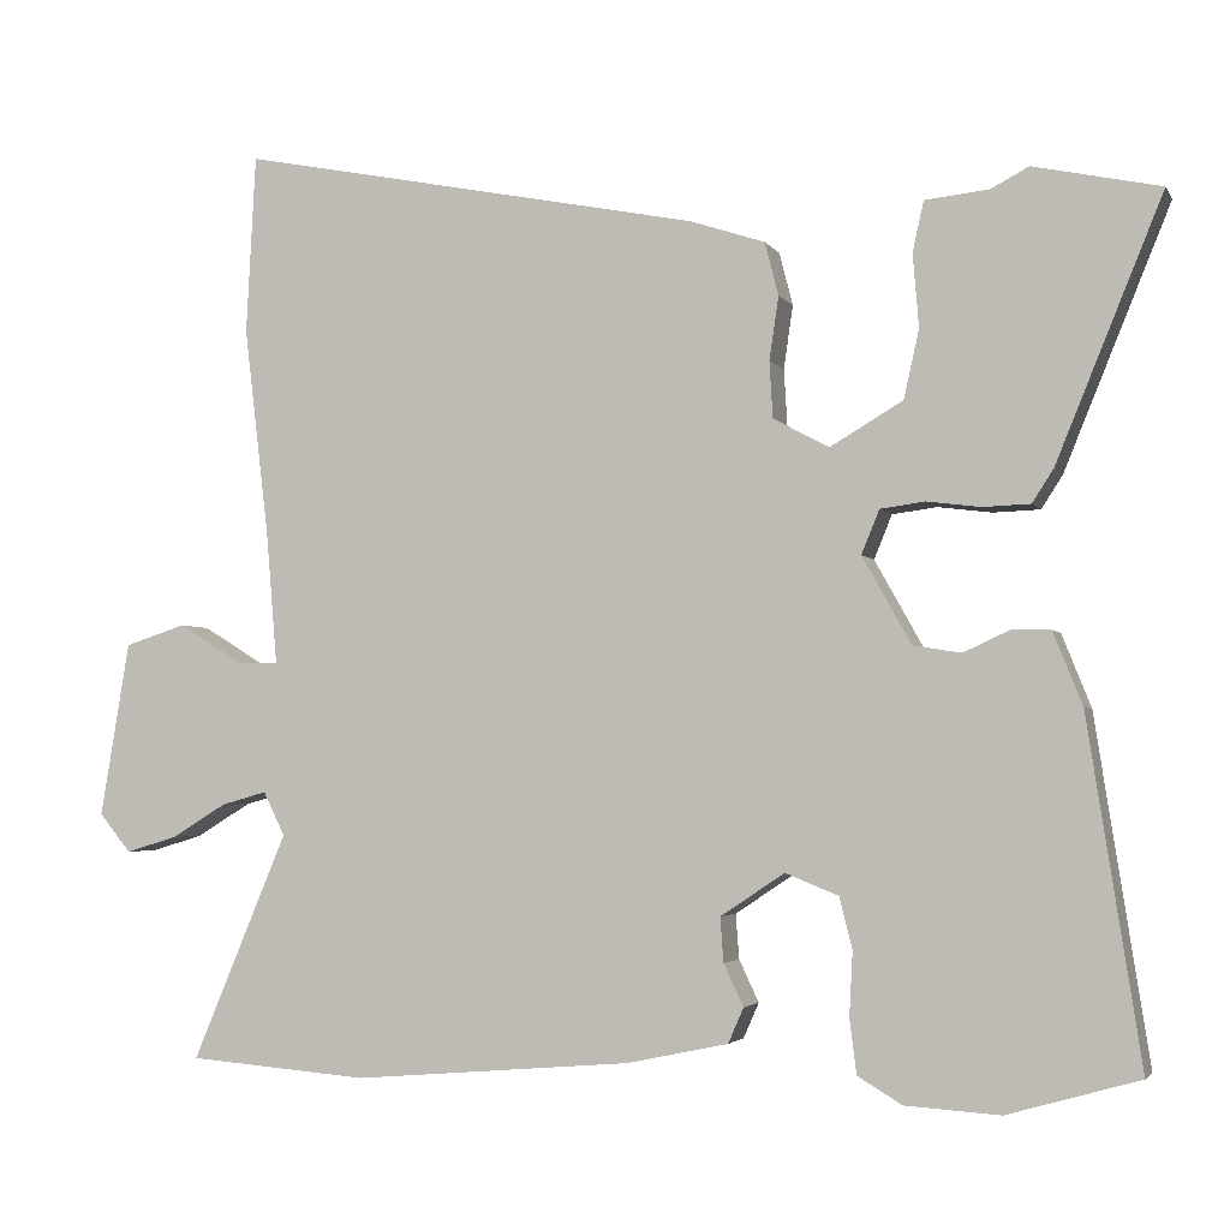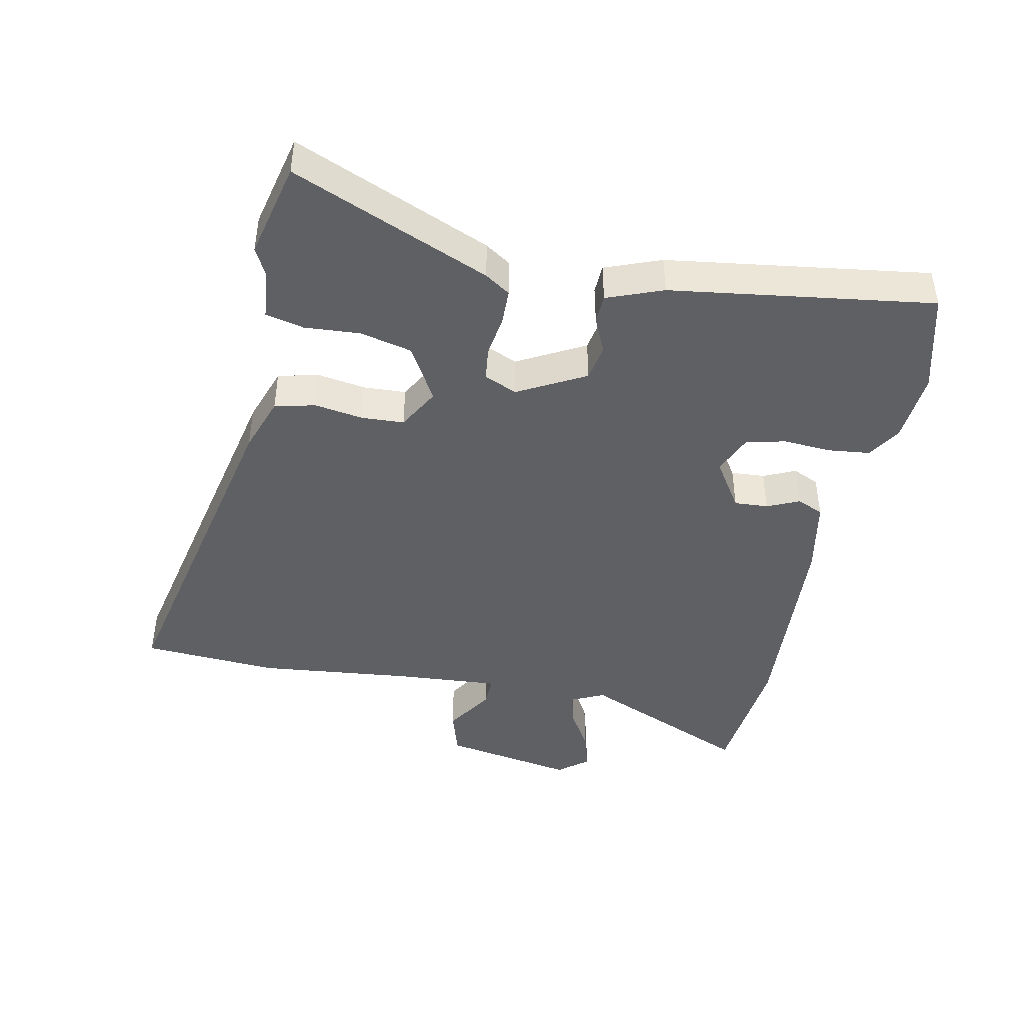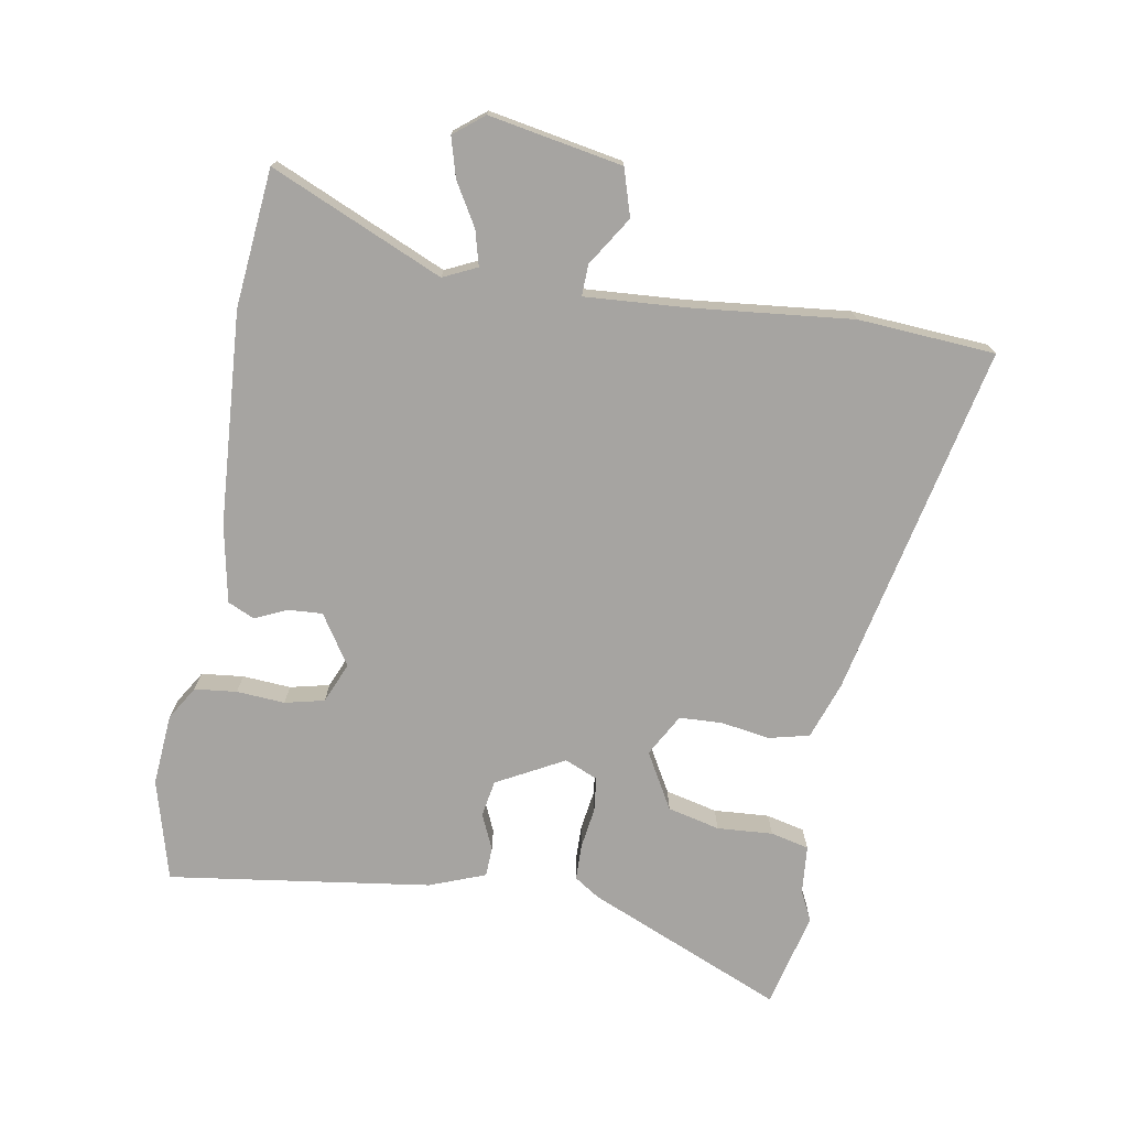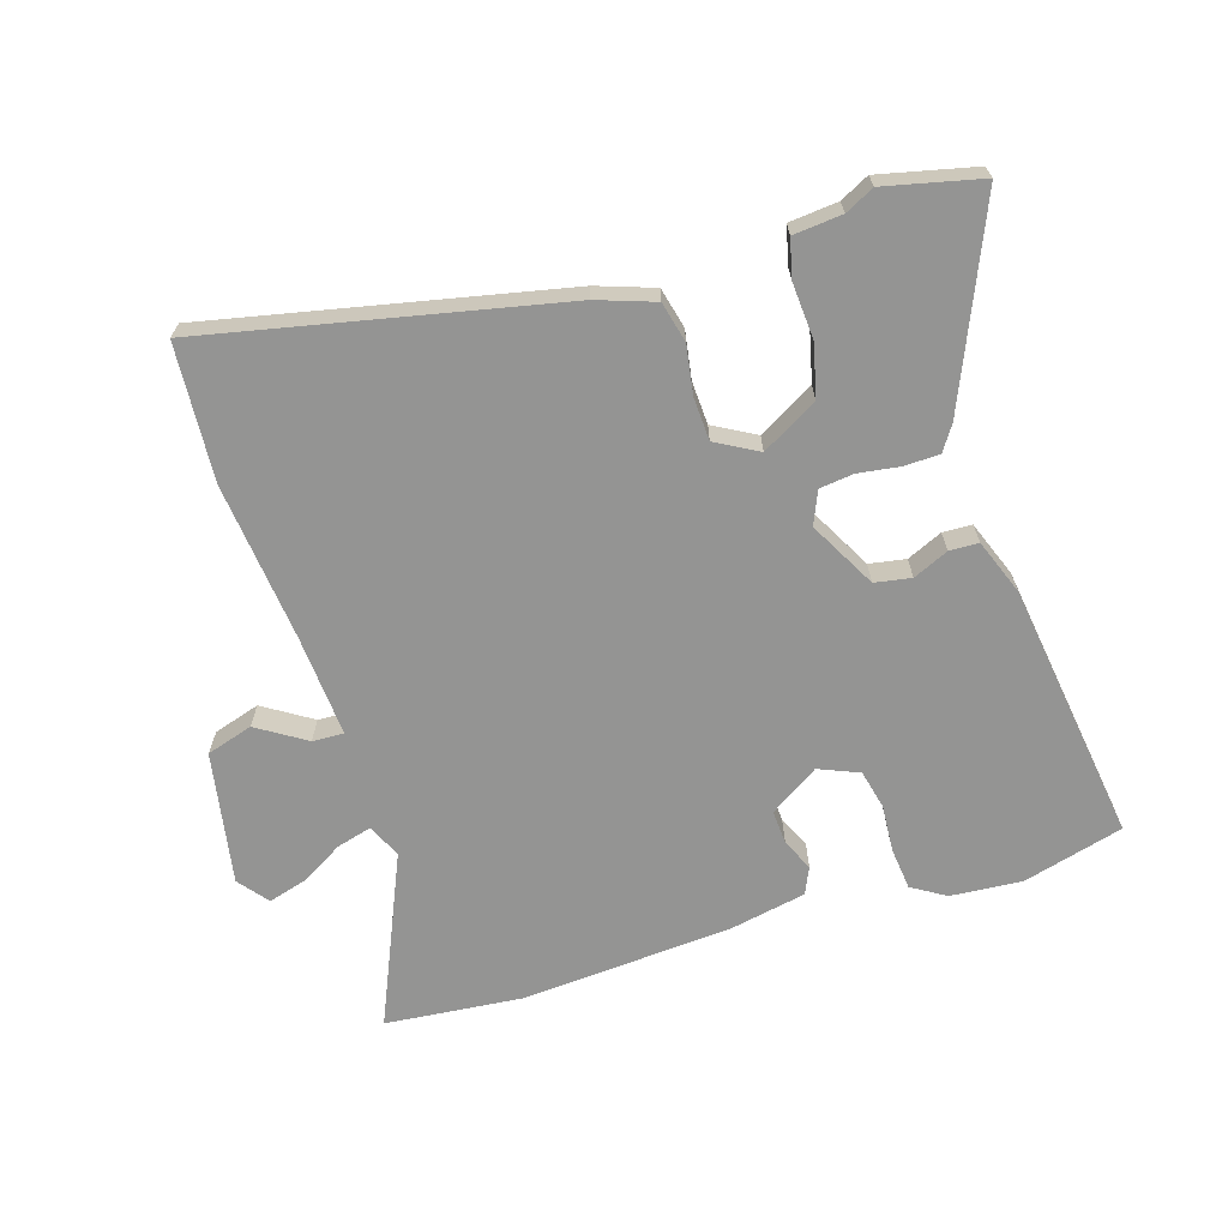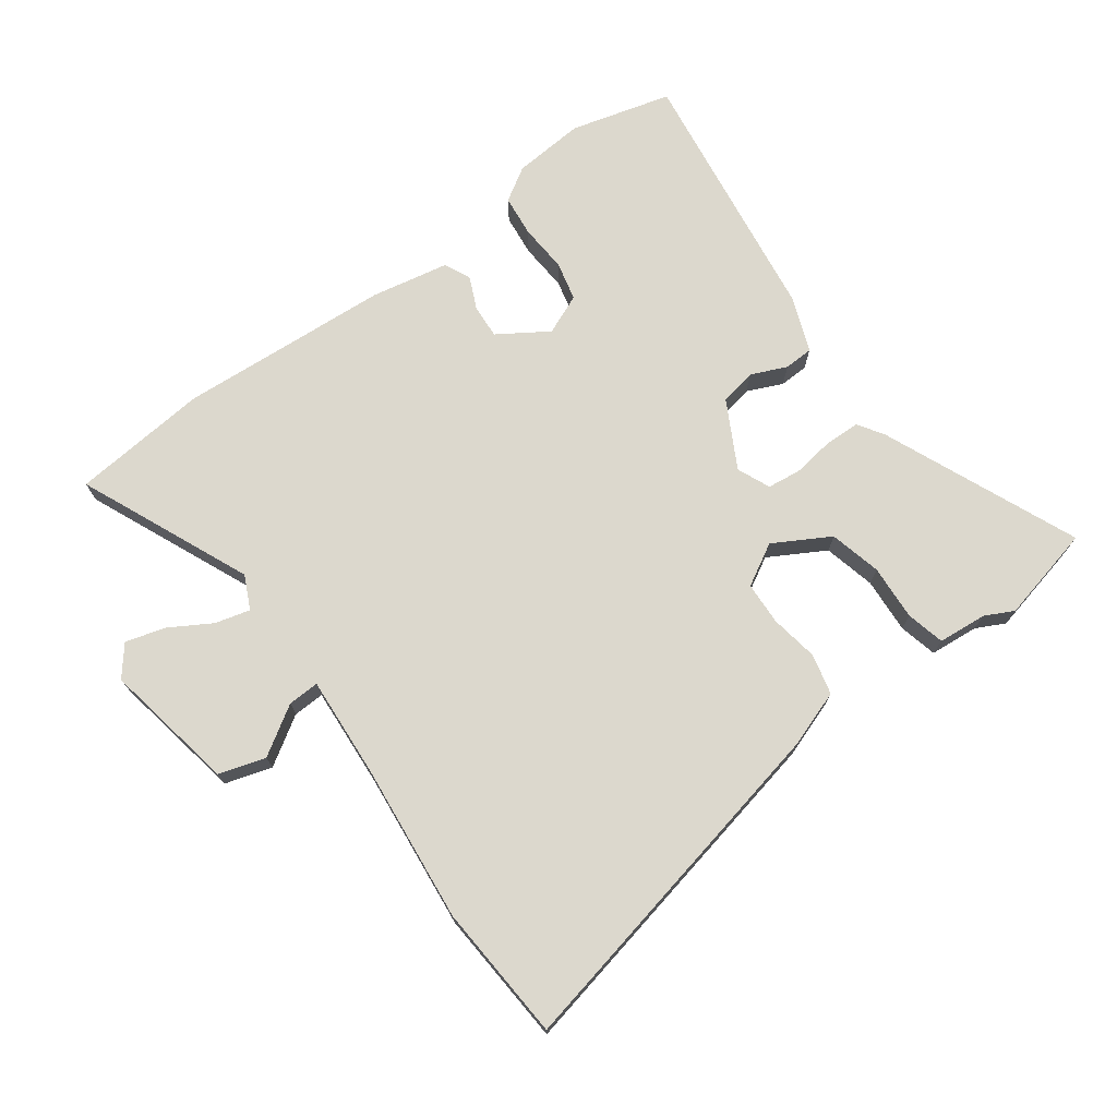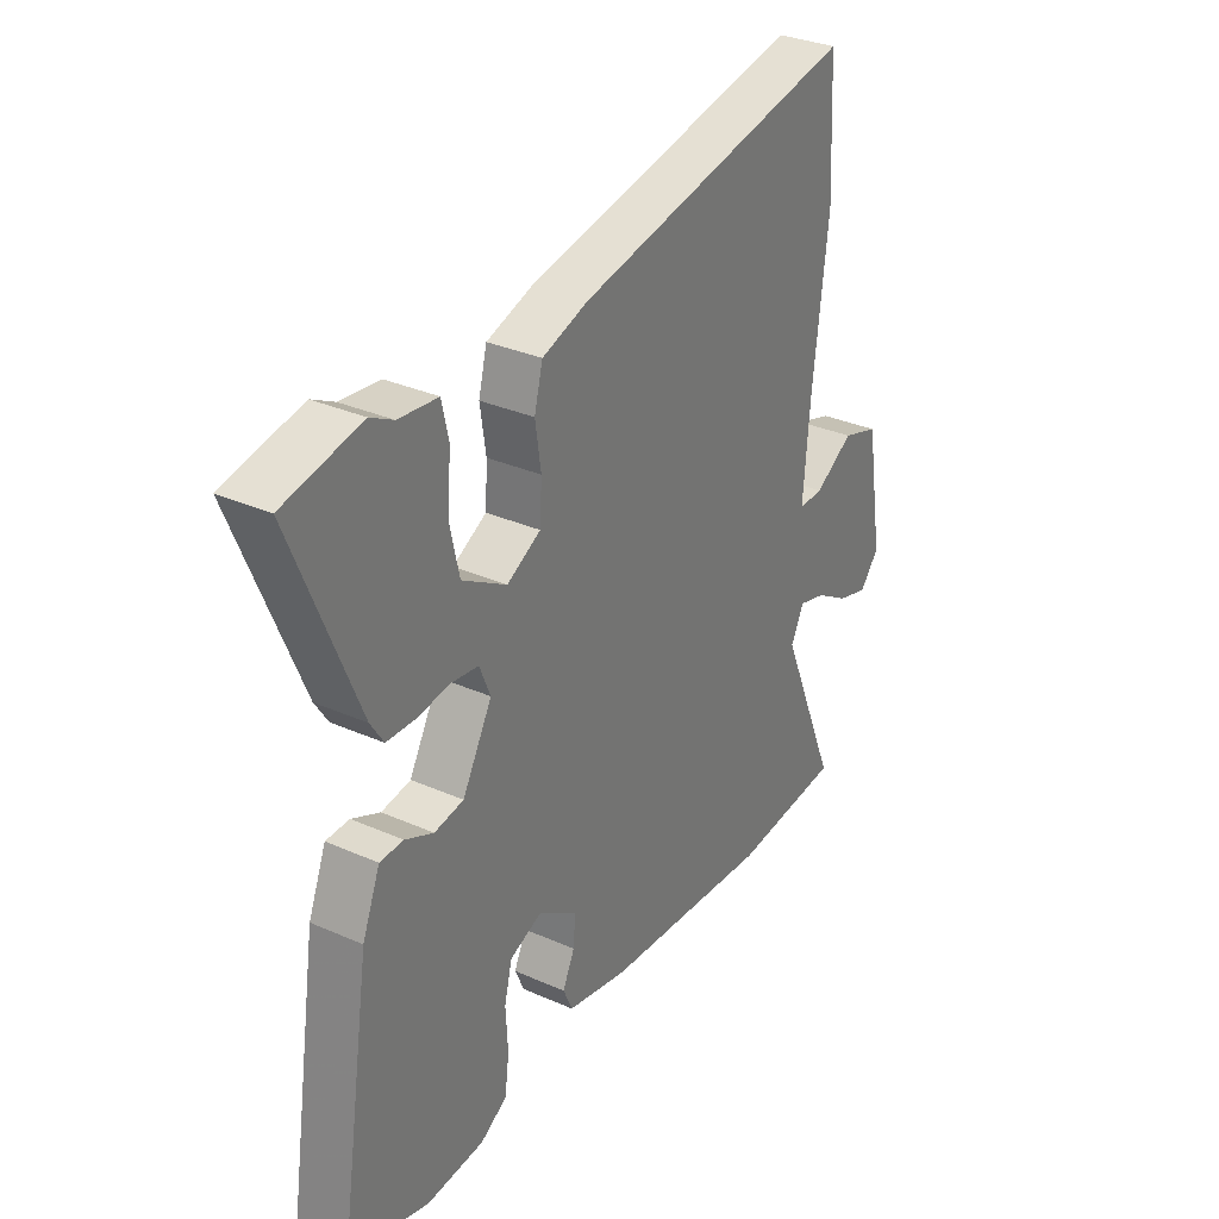
<metadata>
{"format":"obj","ext":"obj","renderer":"f3d","projection":"perspective","resolution":1024,"background":"white","views":[{"elev":-3.2,"azim":17.0,"up":"+Z"},{"elev":-43.7,"azim":77.6,"up":"+Y"},{"elev":-73.5,"azim":-100.8,"up":"+Y"},{"elev":-67.0,"azim":16.5,"up":"+Y"},{"elev":72.6,"azim":-37.1,"up":"+Y"},{"elev":32.1,"azim":121.8,"up":"+Z"}]}
</metadata>
<code>
v -0.507 0.07 0.373
v -0.496 0.07 0.582
v 0.046 0.07 0.475
v 0.134 0.07 0.446
v 0.15 0.07 0.384
v 0.139 0.07 0.31
v 0.143 0.07 0.244
v 0.208 0.07 0.209
v 0.293 0.07 0.259
v 0.311 0.07 0.339
v 0.304 0.07 0.424
v 0.317 0.07 0.483
v 0.392 0.07 0.491
v 0.436 0.07 0.514
v 0.584 0.07 0.482
v 0.46 0.07 0.178
v 0.435 0.07 0.139
v 0.38 0.07 0.137
v 0.317 0.07 0.145
v 0.265 0.07 0.138
v 0.244 0.07 0.087
v 0.301 0.07 -0.015
v 0.357 0.07 -0.024
v 0.411 0.07 0.001
v 0.456 0.07 0
v 0.49 0.07 -0.085
v 0.552 0.07 -0.485
v 0.398 0.07 -0.529
v 0.288 0.07 -0.522
v 0.236 0.07 -0.491
v 0.228 0.07 -0.427
v 0.232 0.07 -0.353
v 0.217 0.07 -0.293
v 0.155 0.07 -0.268
v 0.08 0.07 -0.318
v 0.084 0.07 -0.37
v 0.107 0.07 -0.419
v 0.089 0.07 -0.46
v -0.029 0.07 -0.485
v -0.354 0.07 -0.512
v -0.565 0.07 -0.495
v -0.454 0.07 -0.23
v -0.479 0.07 -0.179
v -0.532 0.07 -0.194
v -0.596 0.07 -0.233
v -0.656 0.07 -0.251
v -0.693 0.07 -0.206
v -0.659 0.07 -0.002
v -0.588 0.07 0.021
v -0.513 0.07 -0.025
v -0.465 0.07 -0.026
v -0.478 0.07 0.13
v -0.507 0 0.373
v -0.496 0 0.582
v 0.046 0 0.475
v 0.134 0 0.446
v 0.15 0 0.384
v 0.139 0 0.31
v 0.143 0 0.244
v 0.208 0 0.209
v 0.293 0 0.259
v 0.311 0 0.339
v 0.304 0 0.424
v 0.317 0 0.483
v 0.392 0 0.491
v 0.436 0 0.514
v 0.584 0 0.482
v 0.46 0 0.178
v 0.435 0 0.139
v 0.38 0 0.137
v 0.317 0 0.145
v 0.265 0 0.138
v 0.244 0 0.087
v 0.301 0 -0.015
v 0.357 0 -0.024
v 0.411 0 0.001
v 0.456 0 0
v 0.49 0 -0.085
v 0.552 0 -0.485
v 0.398 0 -0.529
v 0.288 0 -0.522
v 0.236 0 -0.491
v 0.228 0 -0.427
v 0.232 0 -0.353
v 0.217 0 -0.293
v 0.155 0 -0.268
v 0.08 0 -0.318
v 0.084 0 -0.37
v 0.107 0 -0.419
v 0.089 0 -0.46
v -0.029 0 -0.485
v -0.354 0 -0.512
v -0.565 0 -0.495
v -0.454 0 -0.23
v -0.479 0 -0.179
v -0.532 0 -0.194
v -0.596 0 -0.233
v -0.656 0 -0.251
v -0.693 0 -0.206
v -0.659 0 -0.002
v -0.588 0 0.021
v -0.513 0 -0.025
v -0.465 0 -0.026
v -0.478 0 0.13
f 47 48 49 50
f 47 50 51
f 44 45 46 47
f 43 44 47 51
f 42 43 51
f 39 40 41 42
f 39 42 51
f 36 37 38 39
f 35 36 39 51
f 34 35 51 52
f 29 30 31 32
f 29 32 33
f 28 29 33
f 27 28 33
f 26 27 33
f 23 24 25 26
f 22 23 26 33
f 21 22 33 34
f 16 17 18 19
f 16 19 20
f 13 14 15 16
f 13 16 20
f 10 11 12 13
f 9 10 13
f 9 13 20 21
f 3 4 5 6
f 3 6 7
f 2 3 7
f 1 2 7 8
f 21 34 52 1
f 8 9 21
f 1 8 21
f 102 101 100 99
f 103 102 99
f 99 98 97 96
f 103 99 96 95
f 103 95 94
f 94 93 92 91
f 103 94 91
f 91 90 89 88
f 103 91 88 87
f 104 103 87 86
f 84 83 82 81
f 85 84 81
f 85 81 80
f 85 80 79
f 85 79 78
f 78 77 76 75
f 85 78 75 74
f 86 85 74 73
f 71 70 69 68
f 72 71 68
f 68 67 66 65
f 72 68 65
f 65 64 63 62
f 65 62 61
f 73 72 65 61
f 58 57 56 55
f 59 58 55
f 59 55 54
f 60 59 54 53
f 53 104 86 73
f 73 61 60
f 73 60 53
f 1 53 54 2
f 2 54 55 3
f 3 55 56 4
f 4 56 57 5
f 5 57 58 6
f 6 58 59 7
f 7 59 60 8
f 8 60 61 9
f 9 61 62 10
f 10 62 63 11
f 11 63 64 12
f 12 64 65 13
f 13 65 66 14
f 14 66 67 15
f 15 67 68 16
f 16 68 69 17
f 17 69 70 18
f 18 70 71 19
f 19 71 72 20
f 20 72 73 21
f 21 73 74 22
f 22 74 75 23
f 23 75 76 24
f 24 76 77 25
f 25 77 78 26
f 26 78 79 27
f 27 79 80 28
f 28 80 81 29
f 29 81 82 30
f 30 82 83 31
f 31 83 84 32
f 32 84 85 33
f 33 85 86 34
f 34 86 87 35
f 35 87 88 36
f 36 88 89 37
f 37 89 90 38
f 38 90 91 39
f 39 91 92 40
f 40 92 93 41
f 41 93 94 42
f 42 94 95 43
f 43 95 96 44
f 44 96 97 45
f 45 97 98 46
f 46 98 99 47
f 47 99 100 48
f 48 100 101 49
f 49 101 102 50
f 50 102 103 51
f 51 103 104 52
f 52 104 53 1

</code>
